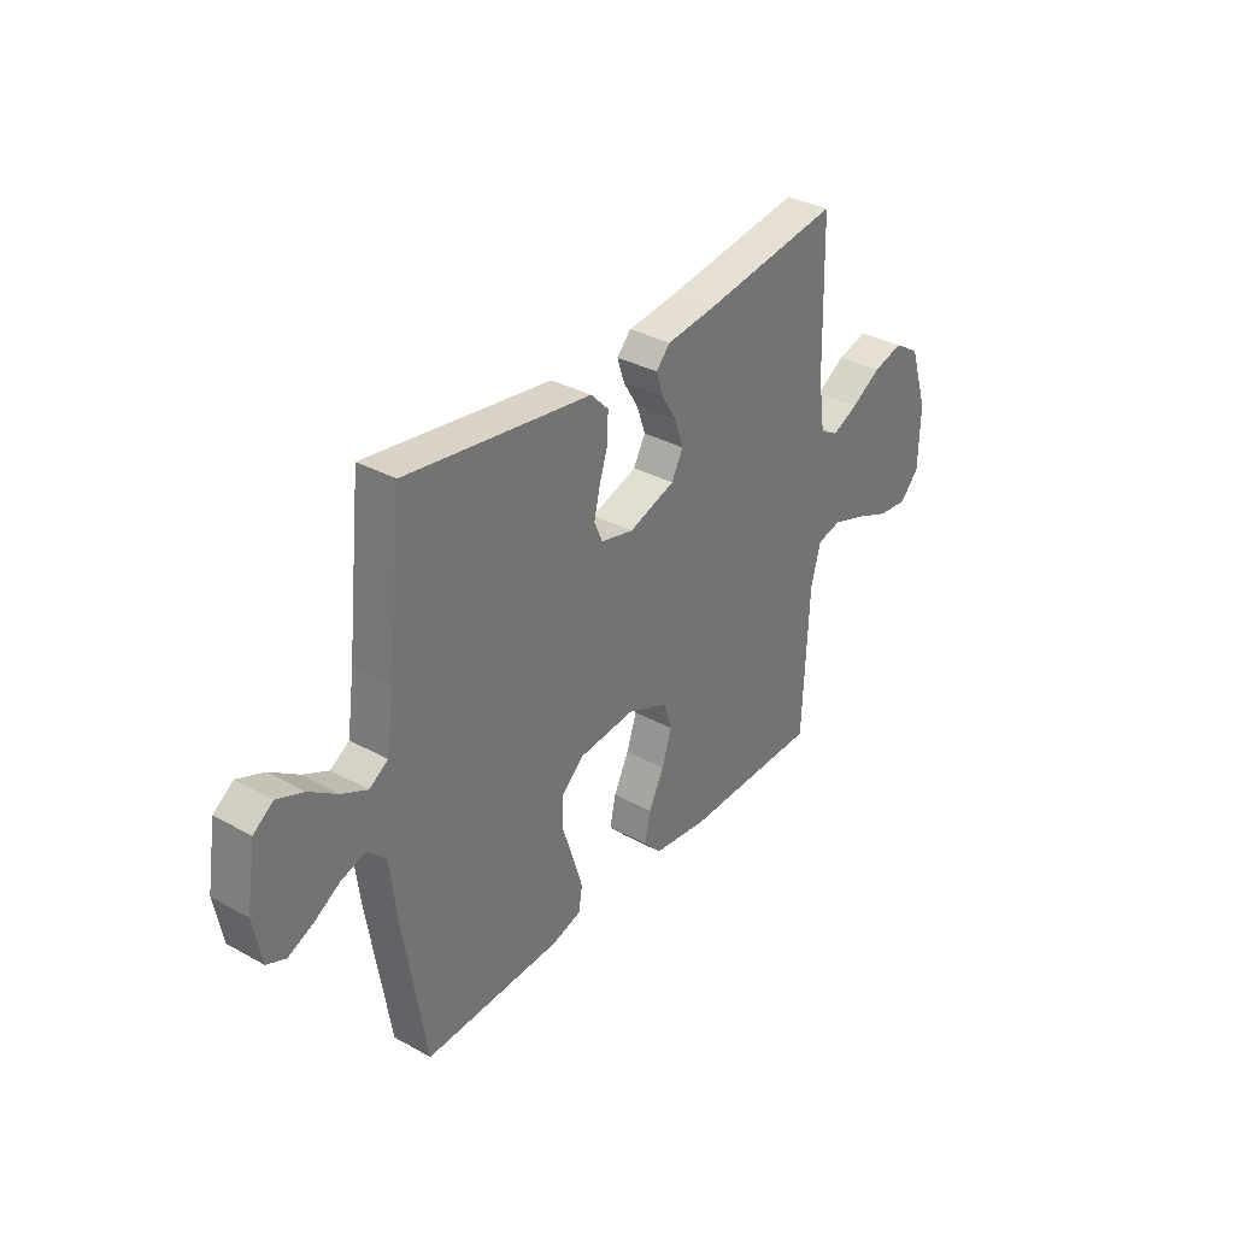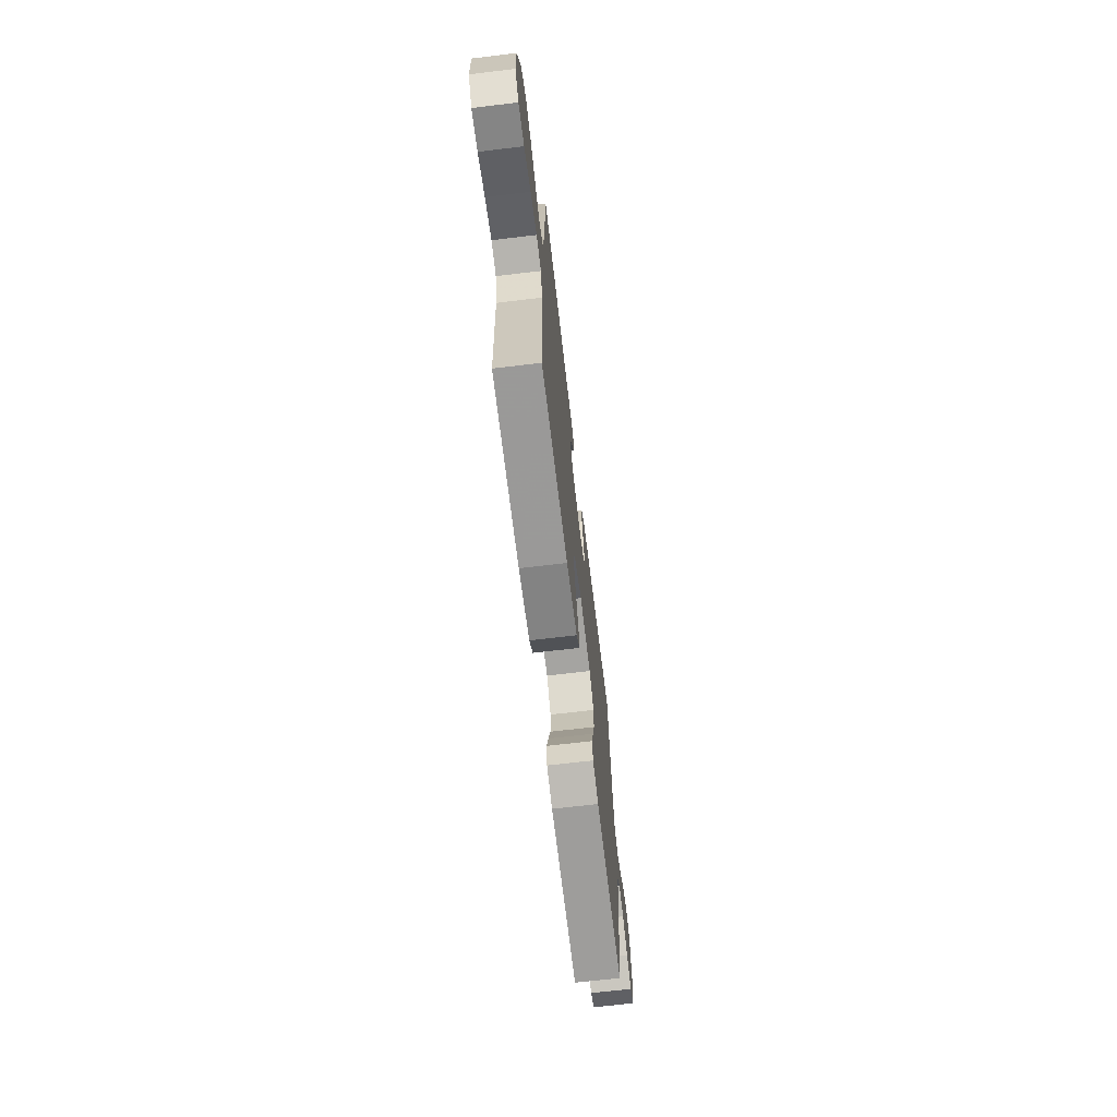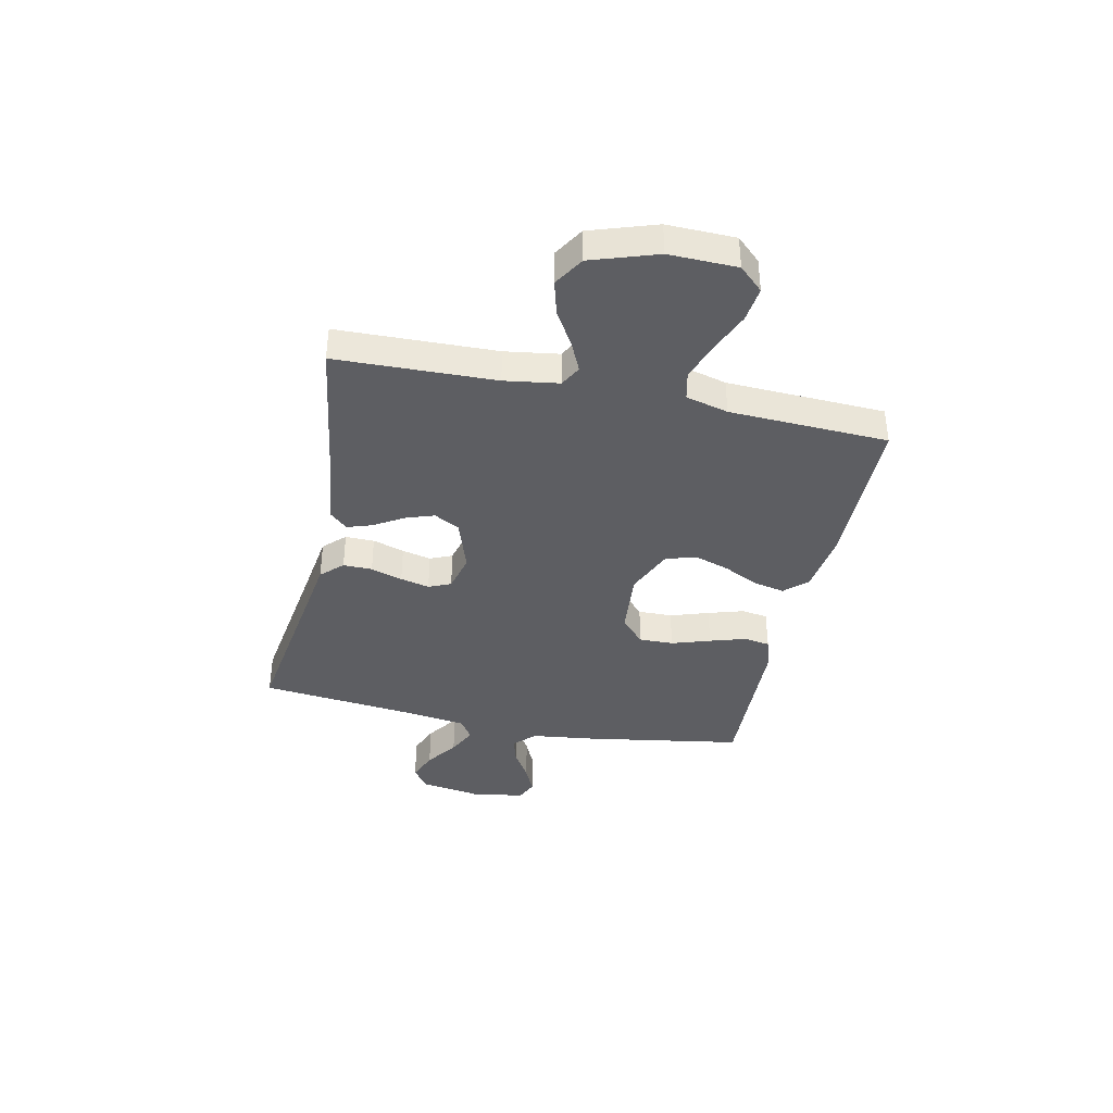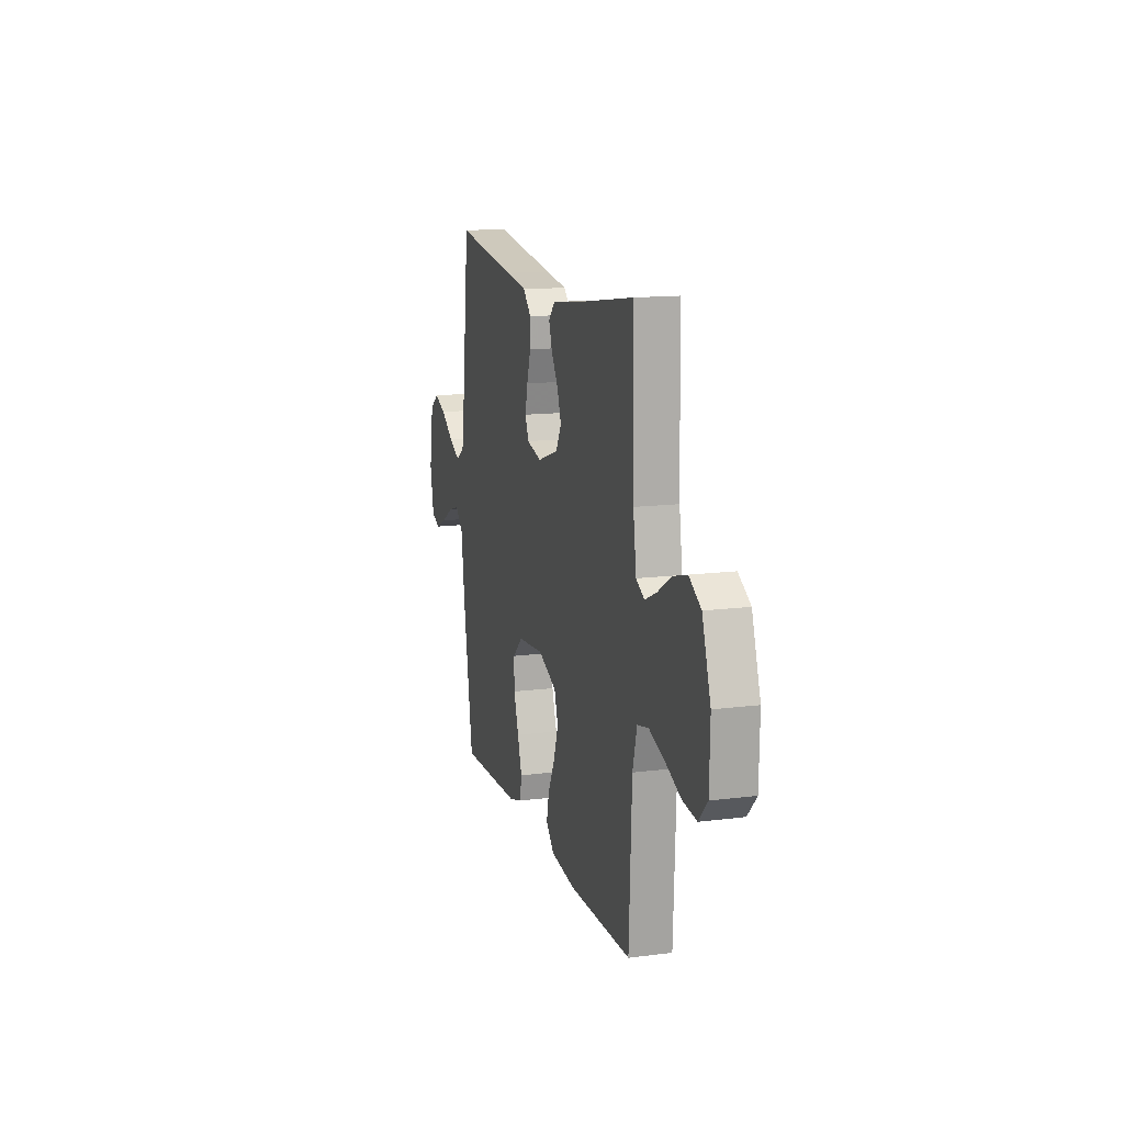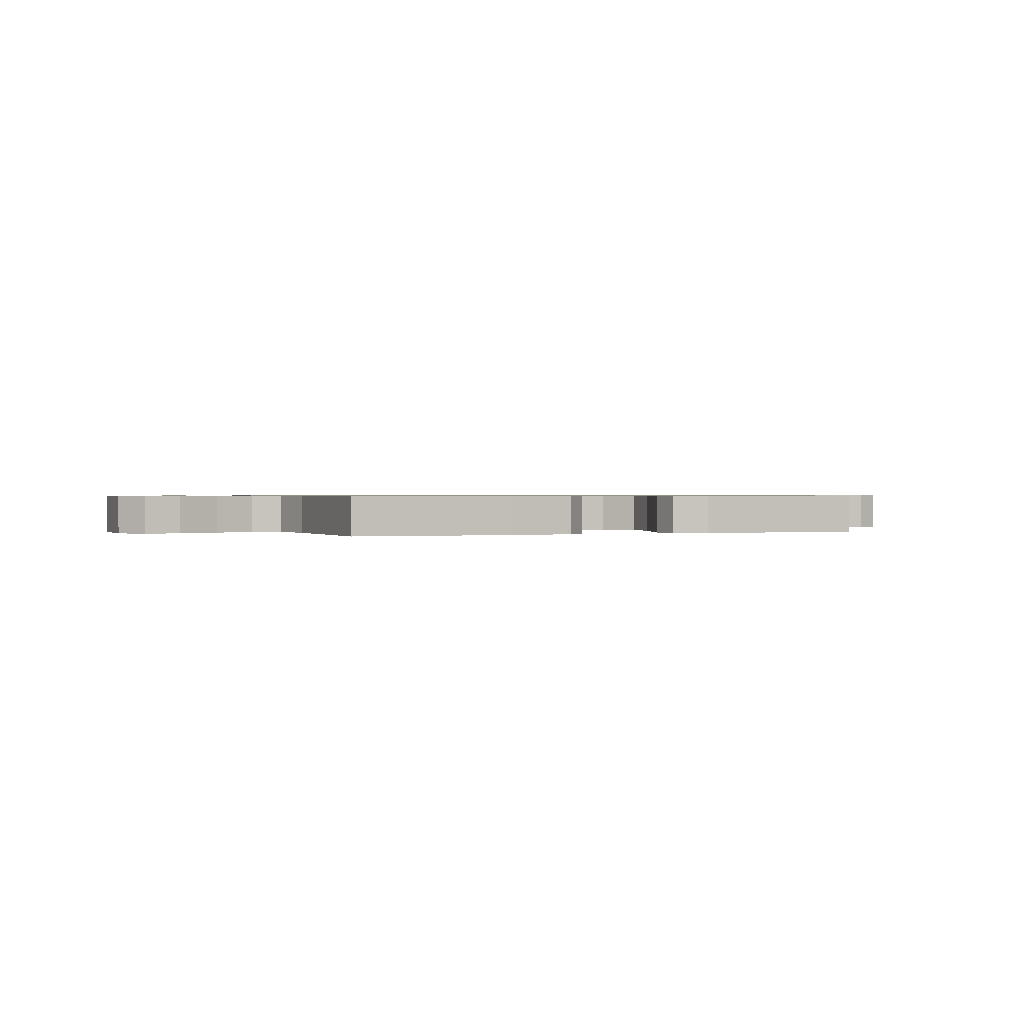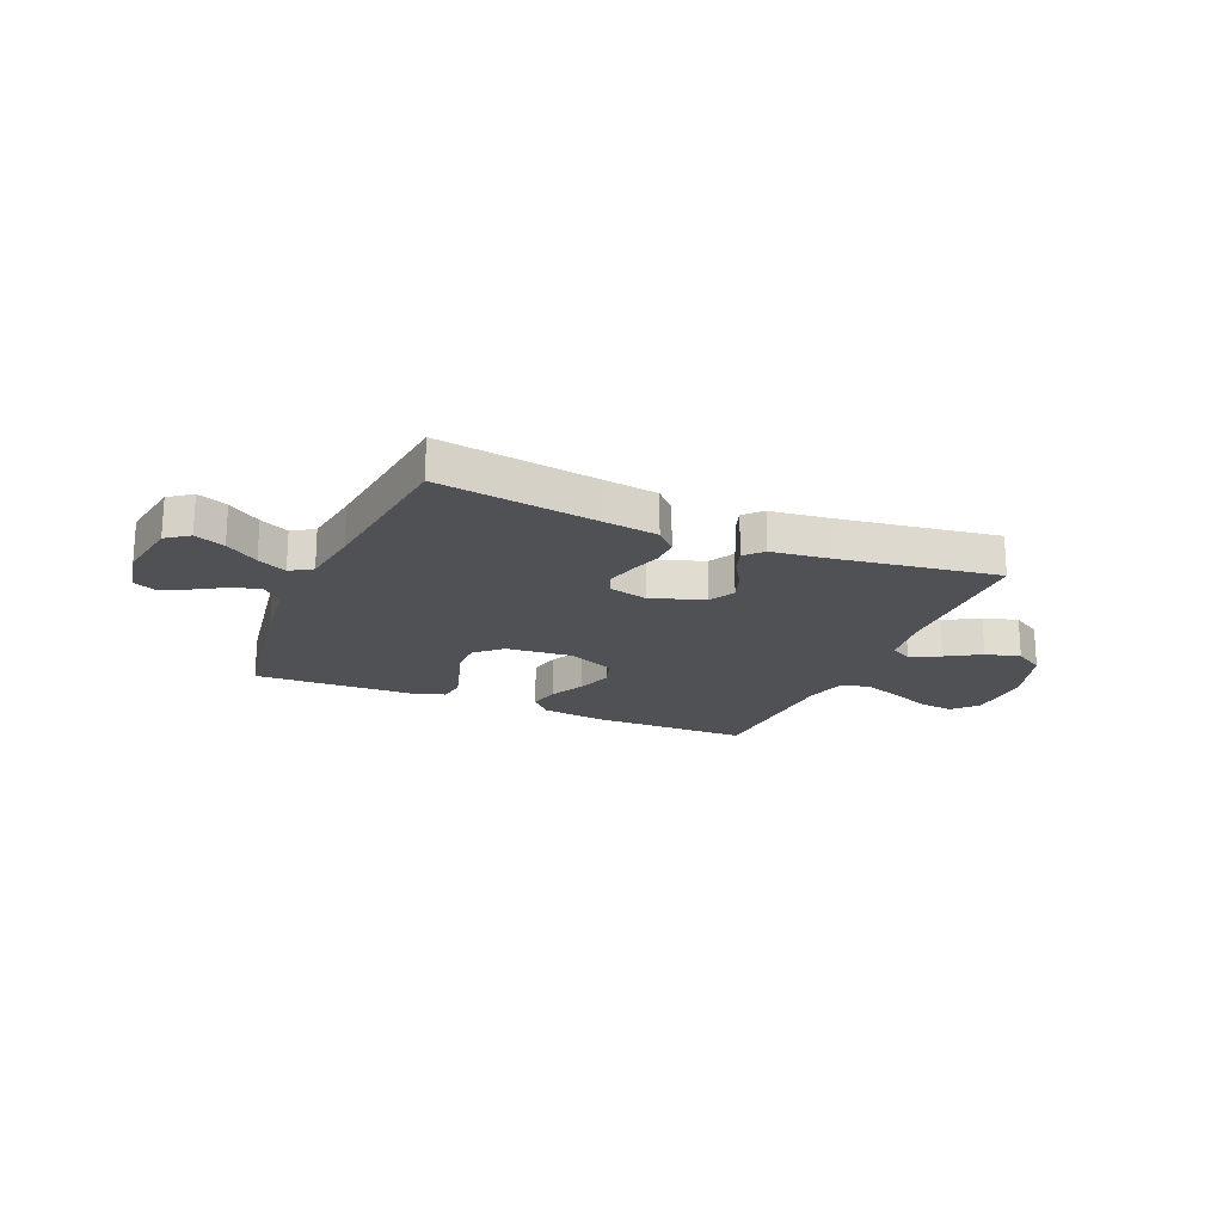
<metadata>
{"format":"obj","ext":"obj","renderer":"f3d","projection":"perspective","resolution":1024,"background":"white","views":[{"elev":34.1,"azim":-53.3,"up":"+Z"},{"elev":-68.4,"azim":96.8,"up":"+Z"},{"elev":-38.4,"azim":78.0,"up":"+Y"},{"elev":13.9,"azim":74.1,"up":"+Z"},{"elev":0.7,"azim":159.3,"up":"+Y"},{"elev":-19.8,"azim":-23.1,"up":"+Y"}]}
</metadata>
<code>
v -0.5 0.07 -0.5
v -0.549 0.07 -0.2
v -0.564 0.07 -0.077
v -0.603 0.07 -0.038
v -0.656 0.07 -0.053
v -0.714 0.07 -0.088
v -0.768 0.07 -0.112
v -0.809 0.07 -0.094
v -0.827 0.07 0
v -0.807 0.07 0.122
v -0.764 0.07 0.153
v -0.707 0.07 0.13
v -0.645 0.07 0.087
v -0.59 0.07 0.06
v -0.549 0.07 0.086
v -0.533 0.07 0.2
v -0.5 0.07 0.5
v -0.2 0.07 0.456
v -0.096 0.07 0.441
v -0.057 0.07 0.401
v -0.058 0.07 0.346
v -0.077 0.07 0.286
v -0.09 0.07 0.231
v -0.072 0.07 0.189
v 0 0.07 0.171
v 0.101 0.07 0.205
v 0.127 0.07 0.253
v 0.108 0.07 0.308
v 0.075 0.07 0.362
v 0.059 0.07 0.41
v 0.09 0.07 0.443
v 0.2 0.07 0.456
v 0.5 0.07 0.5
v 0.508 0.07 0.2
v 0.523 0.07 0.098
v 0.563 0.07 0.076
v 0.62 0.07 0.102
v 0.685 0.07 0.141
v 0.751 0.07 0.159
v 0.808 0.07 0.124
v 0.849 0.07 0
v 0.846 0.07 -0.128
v 0.804 0.07 -0.173
v 0.737 0.07 -0.165
v 0.661 0.07 -0.133
v 0.588 0.07 -0.108
v 0.534 0.07 -0.12
v 0.513 0.07 -0.2
v 0.5 0.07 -0.5
v 0.2 0.07 -0.504
v 0.079 0.07 -0.488
v 0.04 0.07 -0.446
v 0.053 0.07 -0.387
v 0.086 0.07 -0.32
v 0.108 0.07 -0.254
v 0.09 0.07 -0.197
v 0 0.07 -0.158
v -0.125 0.07 -0.169
v -0.174 0.07 -0.214
v -0.173 0.07 -0.279
v -0.149 0.07 -0.352
v -0.128 0.07 -0.42
v -0.136 0.07 -0.47
v -0.2 0.07 -0.489
v -0.5 0 -0.5
v -0.549 0 -0.2
v -0.564 0 -0.077
v -0.603 0 -0.038
v -0.656 0 -0.053
v -0.714 0 -0.088
v -0.768 0 -0.112
v -0.809 0 -0.094
v -0.827 0 0
v -0.807 0 0.122
v -0.764 0 0.153
v -0.707 0 0.13
v -0.645 0 0.087
v -0.59 0 0.06
v -0.549 0 0.086
v -0.533 0 0.2
v -0.5 0 0.5
v -0.2 0 0.456
v -0.096 0 0.441
v -0.057 0 0.401
v -0.058 0 0.346
v -0.077 0 0.286
v -0.09 0 0.231
v -0.072 0 0.189
v 0 0 0.171
v 0.101 0 0.205
v 0.127 0 0.253
v 0.108 0 0.308
v 0.075 0 0.362
v 0.059 0 0.41
v 0.09 0 0.443
v 0.2 0 0.456
v 0.5 0 0.5
v 0.508 0 0.2
v 0.523 0 0.098
v 0.563 0 0.076
v 0.62 0 0.102
v 0.685 0 0.141
v 0.751 0 0.159
v 0.808 0 0.124
v 0.849 0 0
v 0.846 0 -0.128
v 0.804 0 -0.173
v 0.737 0 -0.165
v 0.661 0 -0.133
v 0.588 0 -0.108
v 0.534 0 -0.12
v 0.513 0 -0.2
v 0.5 0 -0.5
v 0.2 0 -0.504
v 0.079 0 -0.488
v 0.04 0 -0.446
v 0.053 0 -0.387
v 0.086 0 -0.32
v 0.108 0 -0.254
v 0.09 0 -0.197
v 0 0 -0.158
v -0.125 0 -0.169
v -0.174 0 -0.214
v -0.173 0 -0.279
v -0.149 0 -0.352
v -0.128 0 -0.42
v -0.136 0 -0.47
v -0.2 0 -0.489
f 60 61 62 63
f 60 63 64 1
f 51 52 53 54
f 51 54 55
f 48 49 50 51
f 47 48 51 55
f 42 43 44 45
f 42 45 46
f 41 42 46
f 40 41 46 47
f 37 38 39 40
f 36 37 40 47
f 32 33 34
f 32 34 35
f 31 32 35
f 28 29 30 31
f 27 28 31 35
f 26 27 35 36
f 19 20 21 22
f 18 19 22 23
f 16 17 18 23
f 15 16 23 24
f 10 11 12 13
f 10 13 14
f 9 10 14
f 8 9 14
f 5 6 7 8
f 4 5 8 14
f 3 4 14 15
f 59 60 1 2
f 58 59 2 3
f 57 58 3 15
f 56 57 15 24
f 36 47 55 56
f 25 26 36 56
f 24 25 56
f 127 126 125 124
f 65 128 127 124
f 118 117 116 115
f 119 118 115
f 115 114 113 112
f 119 115 112 111
f 109 108 107 106
f 110 109 106
f 110 106 105
f 111 110 105 104
f 104 103 102 101
f 111 104 101 100
f 98 97 96
f 99 98 96
f 99 96 95
f 95 94 93 92
f 99 95 92 91
f 100 99 91 90
f 86 85 84 83
f 87 86 83 82
f 87 82 81 80
f 88 87 80 79
f 77 76 75 74
f 78 77 74
f 78 74 73
f 78 73 72
f 72 71 70 69
f 78 72 69 68
f 79 78 68 67
f 66 65 124 123
f 67 66 123 122
f 79 67 122 121
f 88 79 121 120
f 120 119 111 100
f 120 100 90 89
f 120 89 88
f 1 65 66 2
f 2 66 67 3
f 3 67 68 4
f 4 68 69 5
f 5 69 70 6
f 6 70 71 7
f 7 71 72 8
f 8 72 73 9
f 9 73 74 10
f 10 74 75 11
f 11 75 76 12
f 12 76 77 13
f 13 77 78 14
f 14 78 79 15
f 15 79 80 16
f 16 80 81 17
f 17 81 82 18
f 18 82 83 19
f 19 83 84 20
f 20 84 85 21
f 21 85 86 22
f 22 86 87 23
f 23 87 88 24
f 24 88 89 25
f 25 89 90 26
f 26 90 91 27
f 27 91 92 28
f 28 92 93 29
f 29 93 94 30
f 30 94 95 31
f 31 95 96 32
f 32 96 97 33
f 33 97 98 34
f 34 98 99 35
f 35 99 100 36
f 36 100 101 37
f 37 101 102 38
f 38 102 103 39
f 39 103 104 40
f 40 104 105 41
f 41 105 106 42
f 42 106 107 43
f 43 107 108 44
f 44 108 109 45
f 45 109 110 46
f 46 110 111 47
f 47 111 112 48
f 48 112 113 49
f 49 113 114 50
f 50 114 115 51
f 51 115 116 52
f 52 116 117 53
f 53 117 118 54
f 54 118 119 55
f 55 119 120 56
f 56 120 121 57
f 57 121 122 58
f 58 122 123 59
f 59 123 124 60
f 60 124 125 61
f 61 125 126 62
f 62 126 127 63
f 63 127 128 64
f 64 128 65 1

</code>
